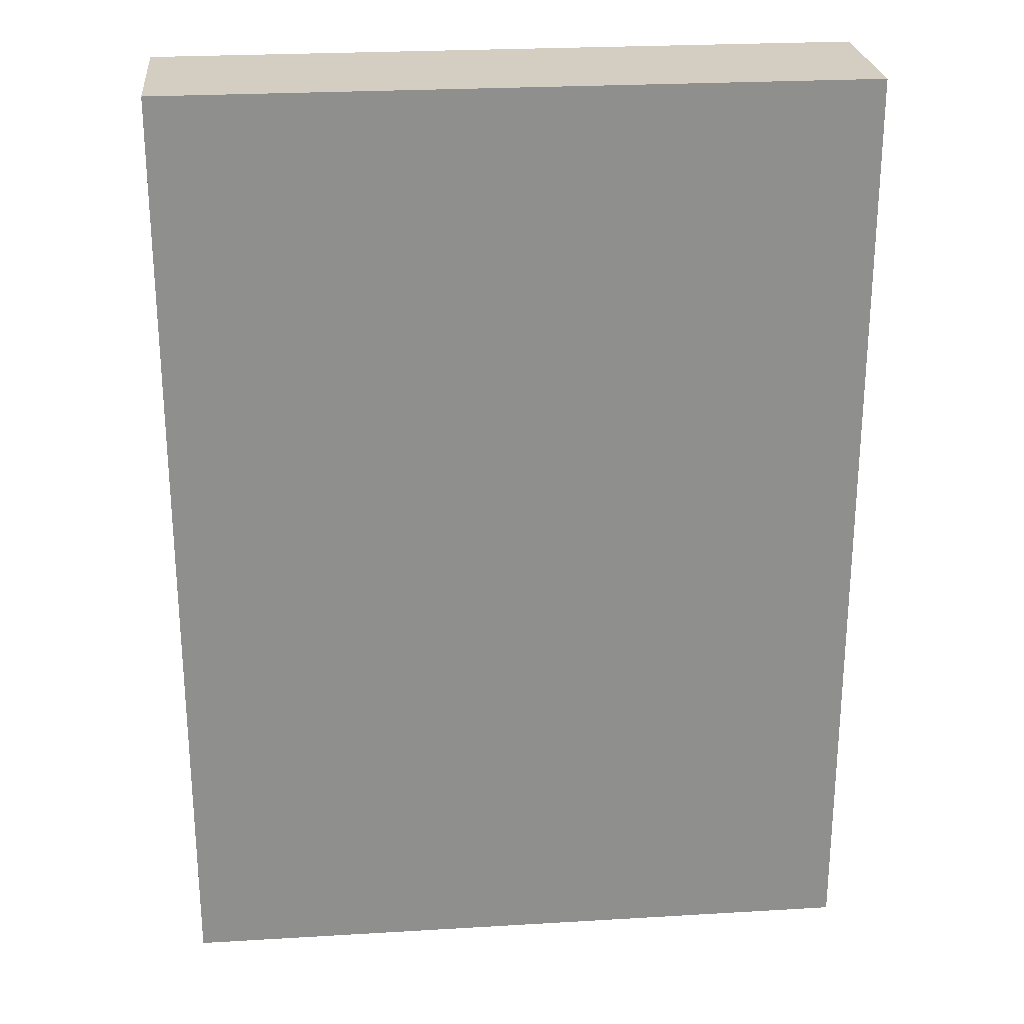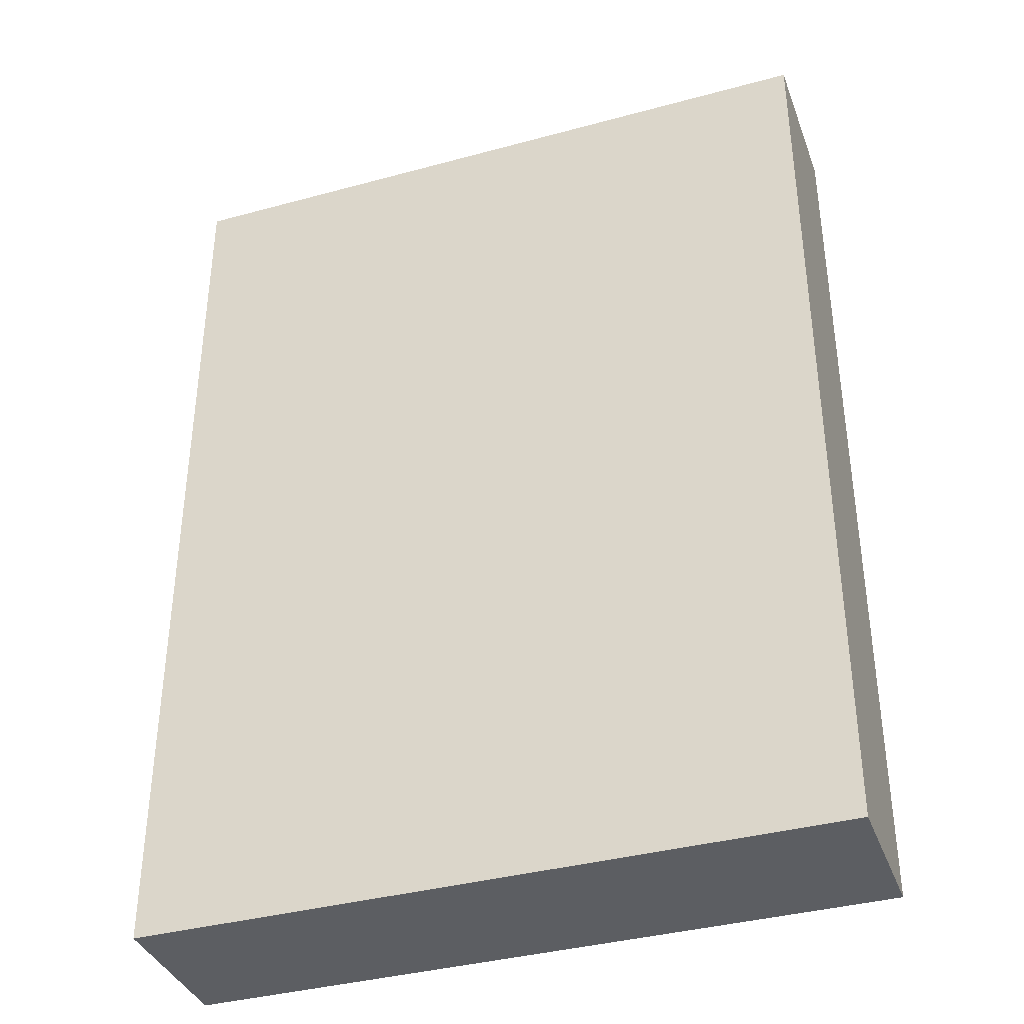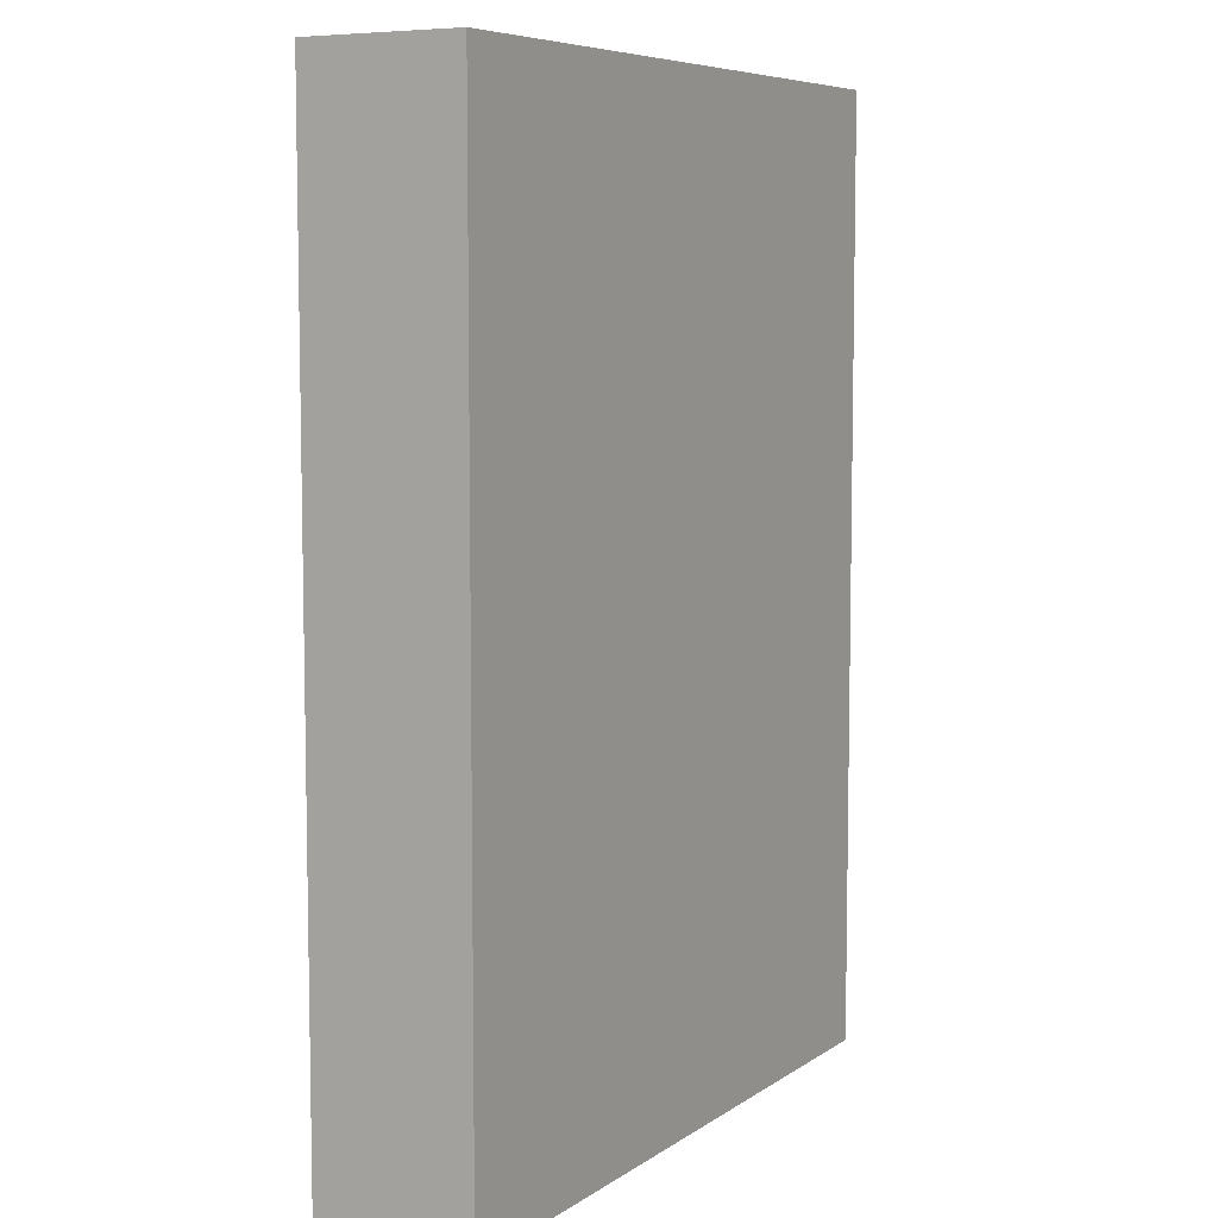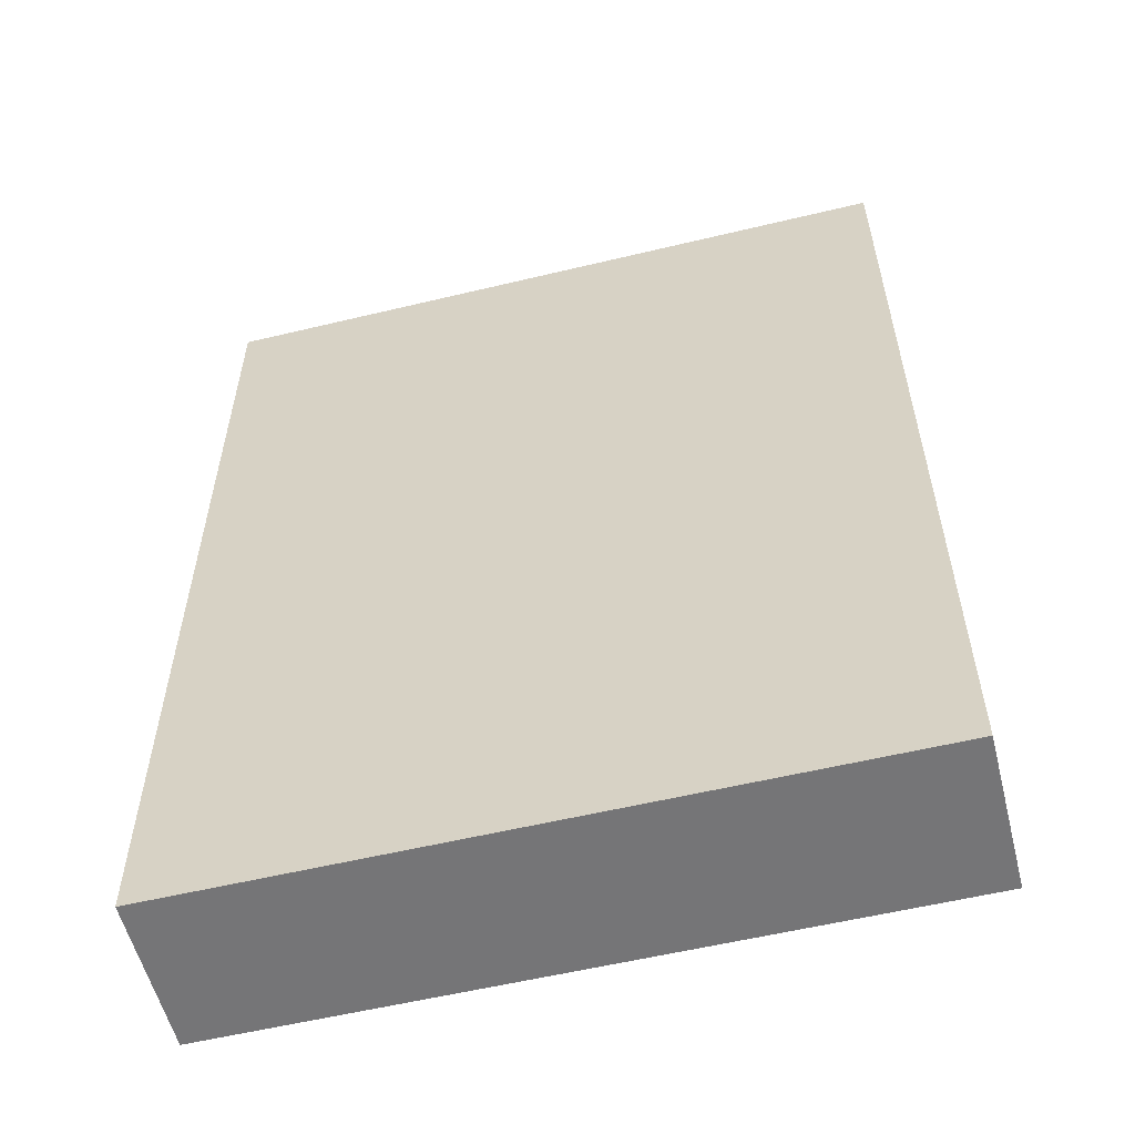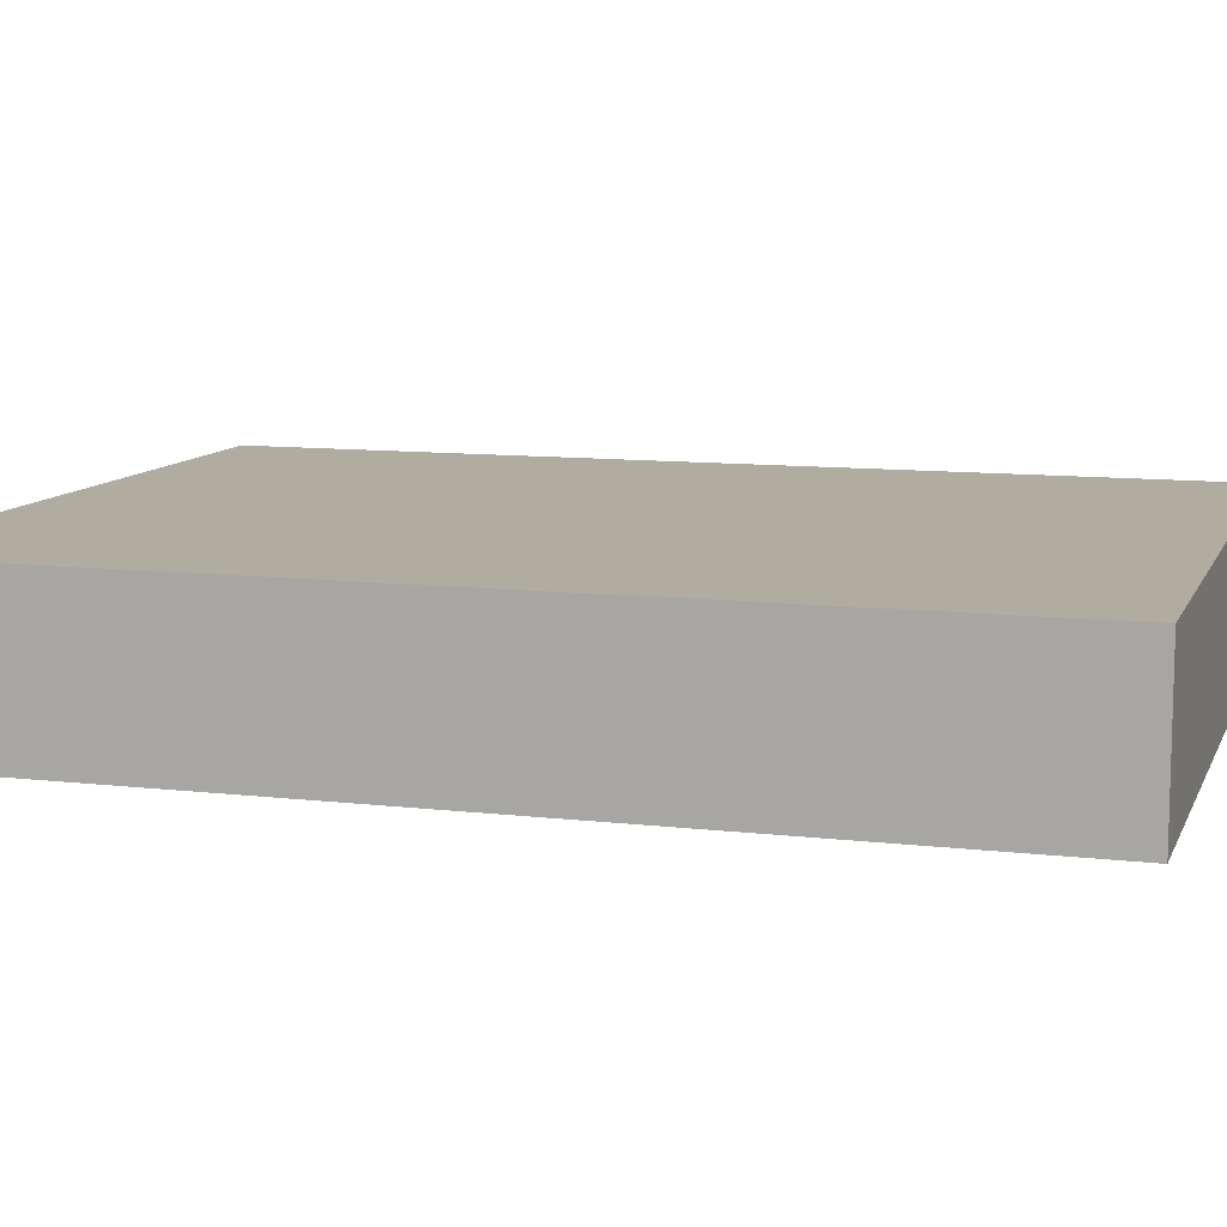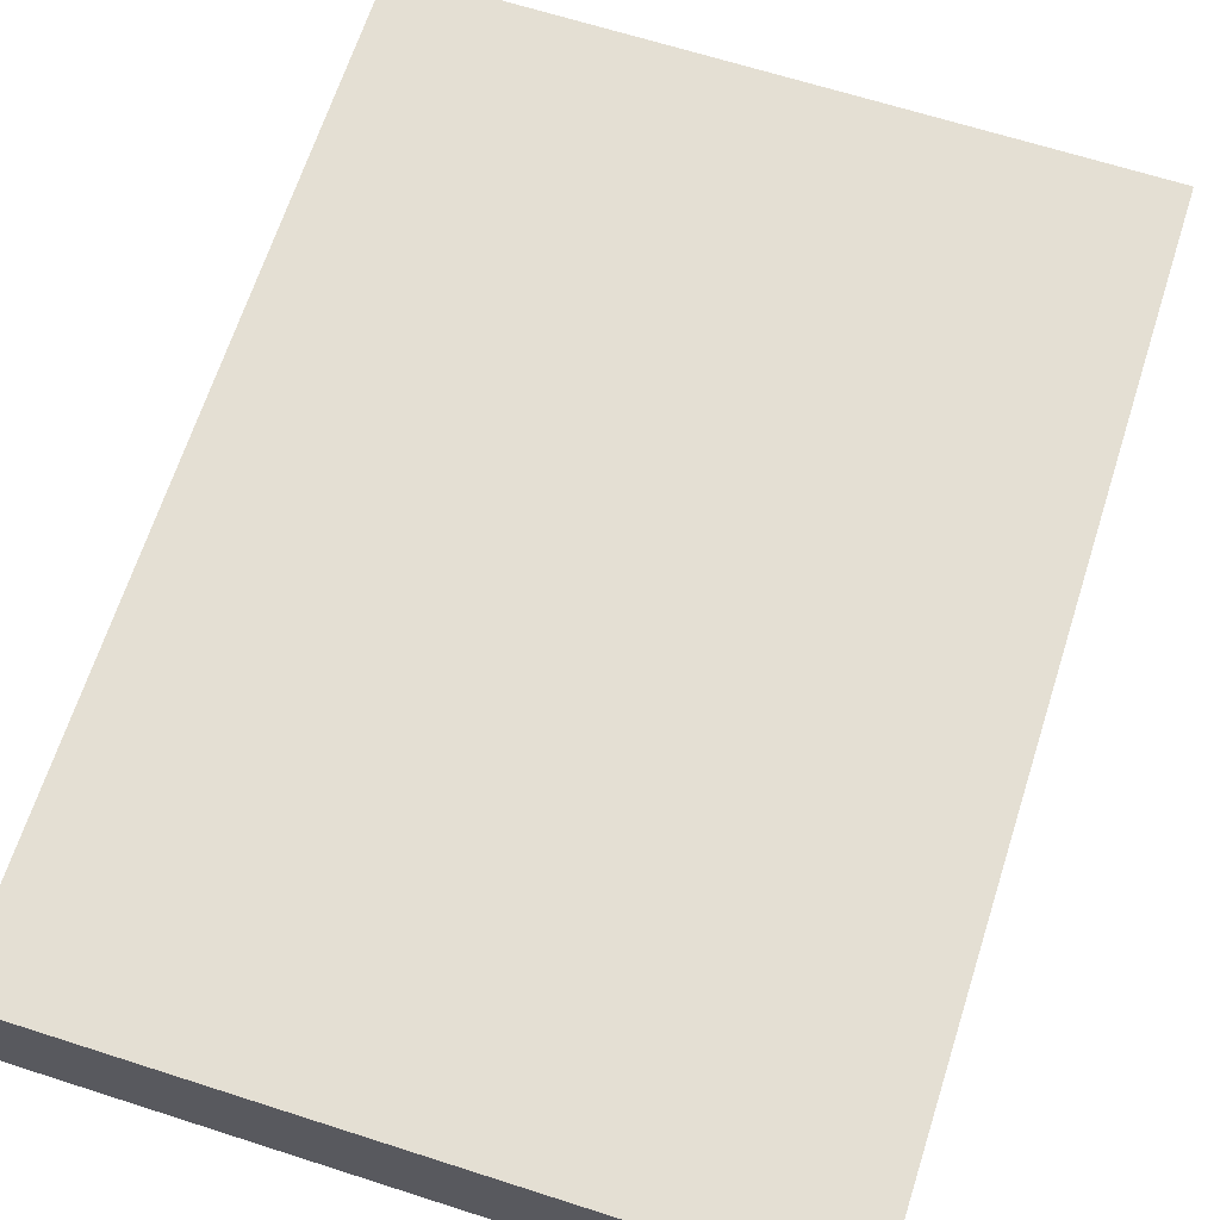
<metadata>
{"format":"obj","ext":"obj","renderer":"f3d","projection":"perspective","resolution":1024,"background":"white","views":[{"elev":25.1,"azim":-5.5,"up":"+Y"},{"elev":-37.5,"azim":19.2,"up":"+Y"},{"elev":7.1,"azim":-60.5,"up":"+Y"},{"elev":-56.6,"azim":14.1,"up":"+Y"},{"elev":10.1,"azim":106.8,"up":"+Z"},{"elev":66.6,"azim":17.8,"up":"+Z"}]}
</metadata>
<code>
v  -16.19 -0 10.24
v  -16.19 -0 0.4634
v  27.8 -0 0.4634
v  27.8 -0 10.24
v  -16.19 59.54 10.24
v  27.8 59.54 10.24
v  27.8 59.54 0.4634
v  -16.19 59.54 0.4634
g Box001
f 1 2 3 4
f 5 6 7 8
f 1 4 6 5
f 4 3 7 6
f 3 2 8 7
f 2 1 5 8

</code>
